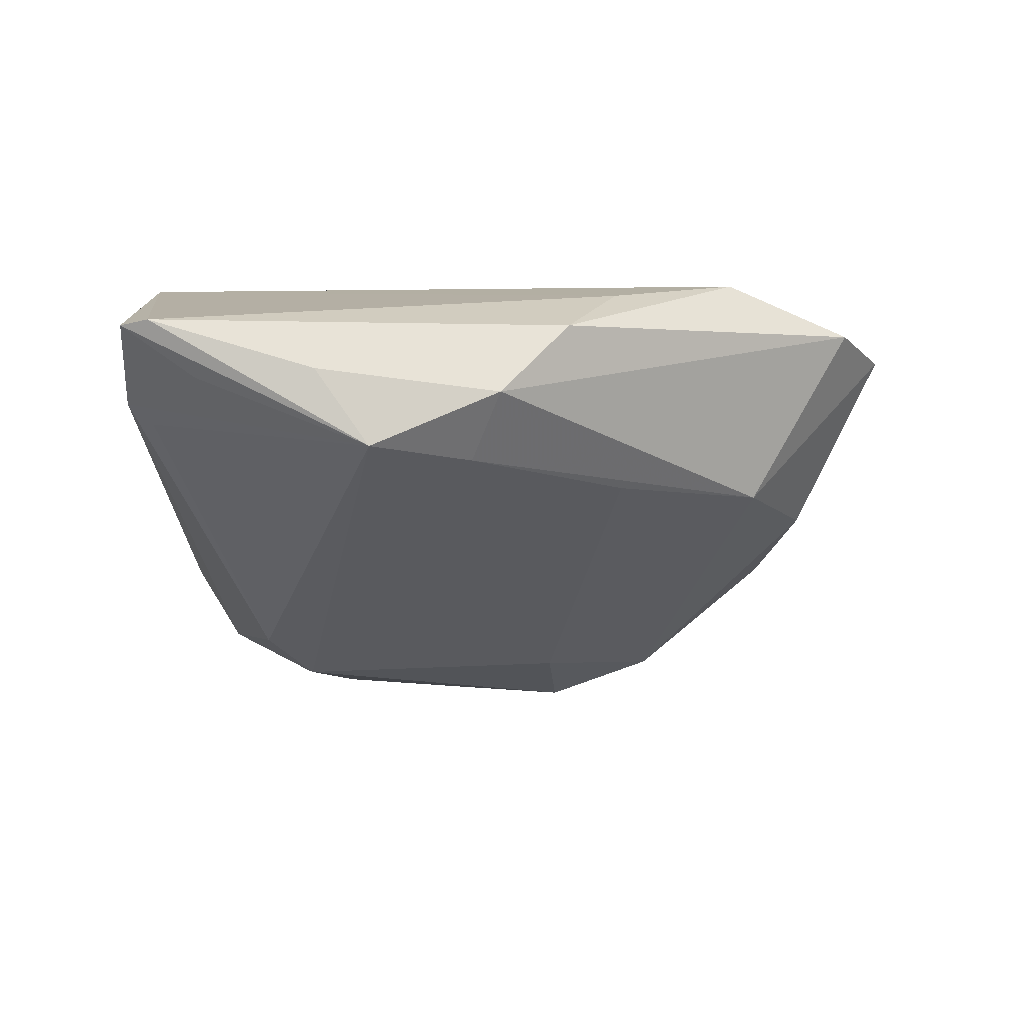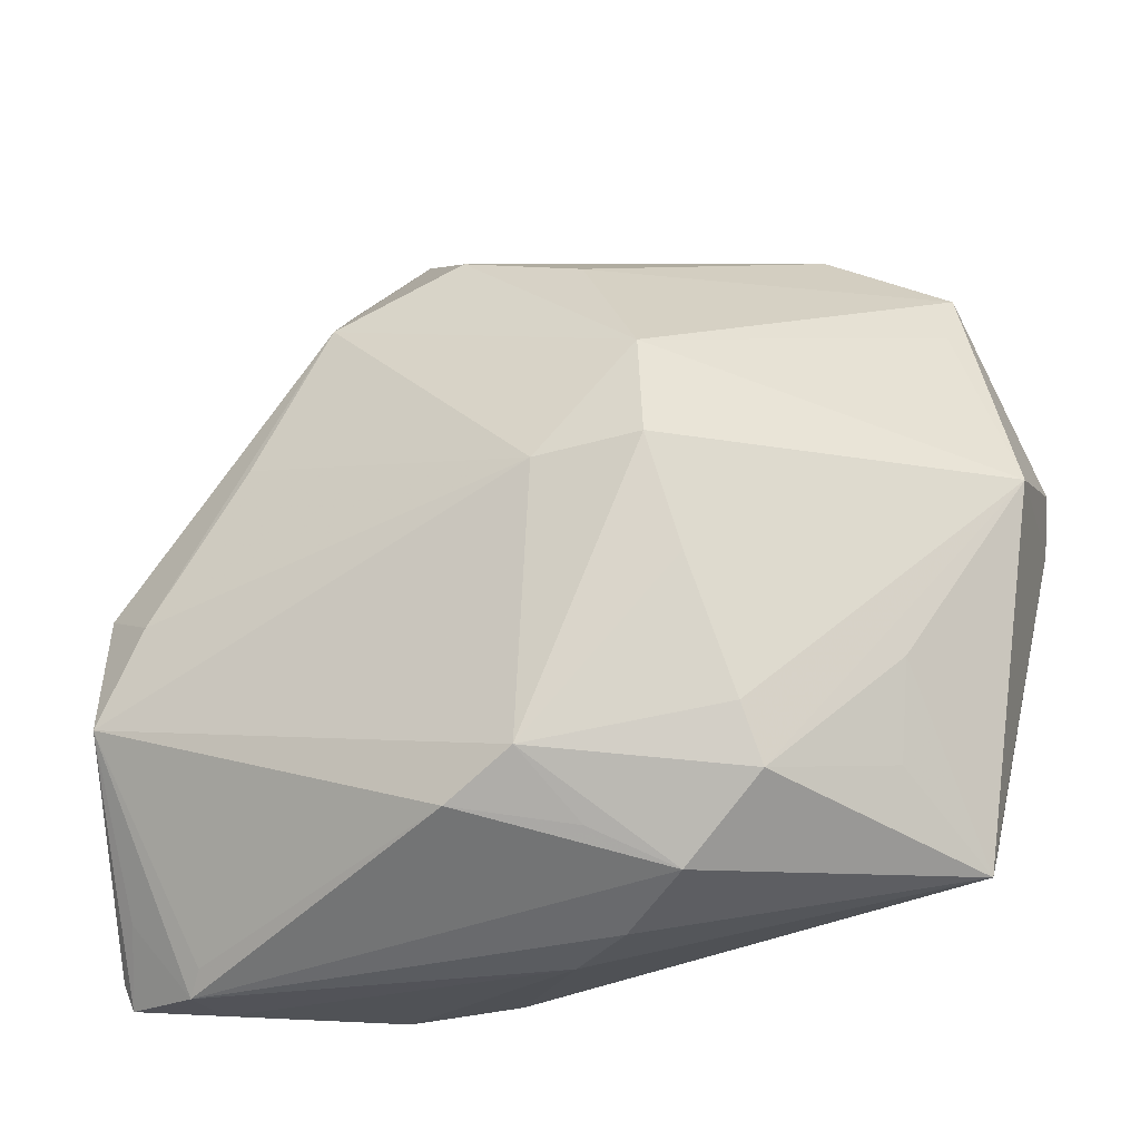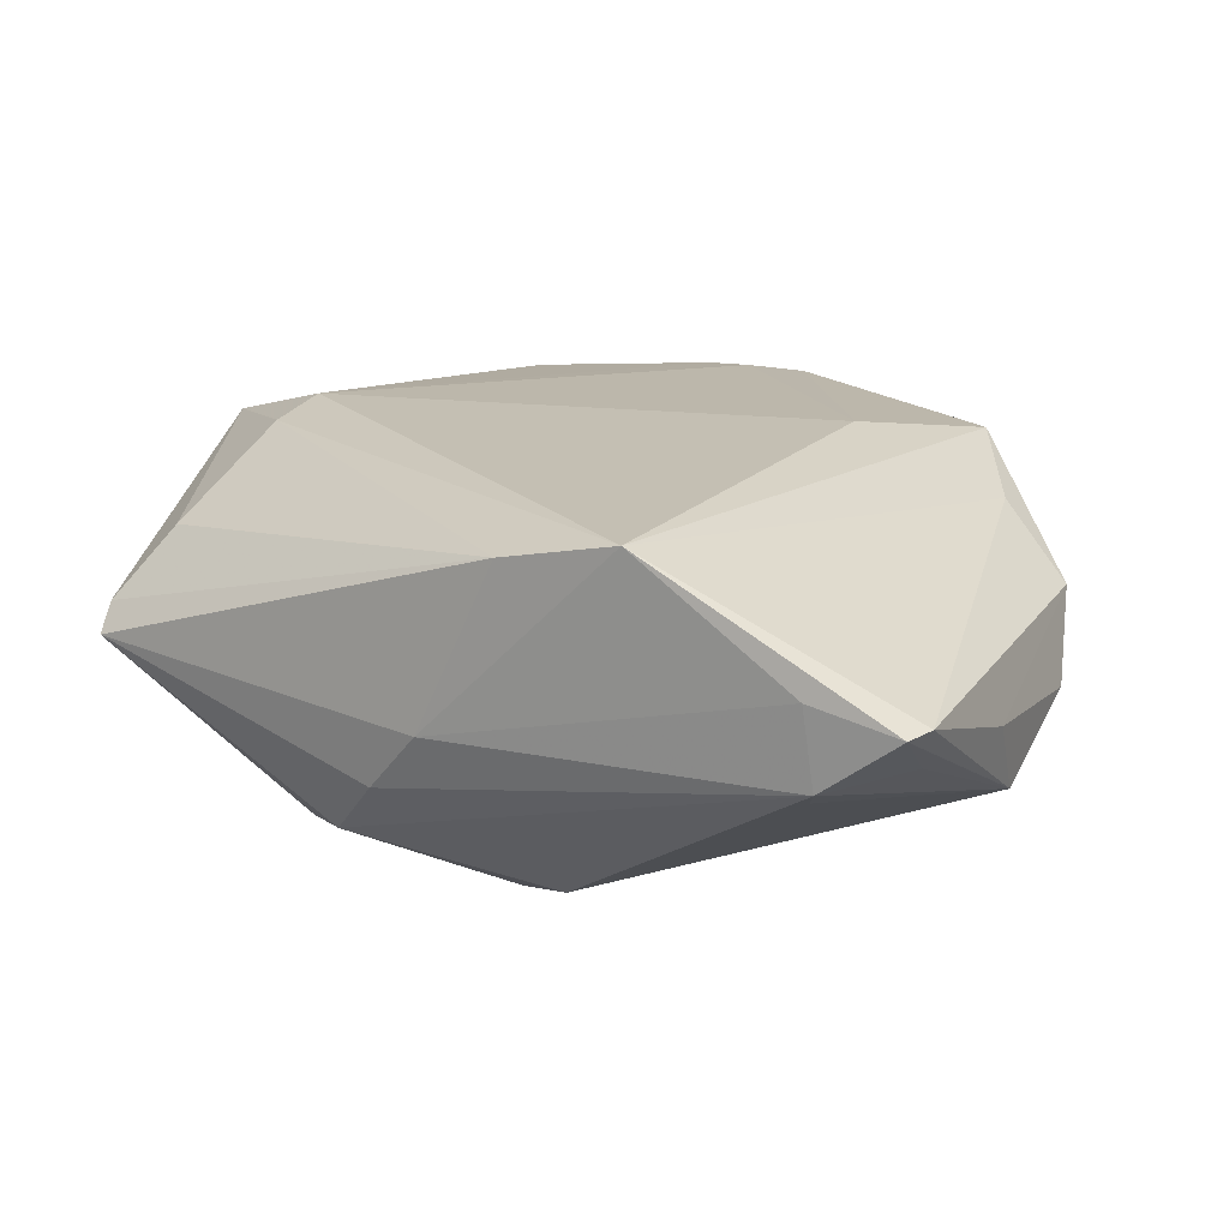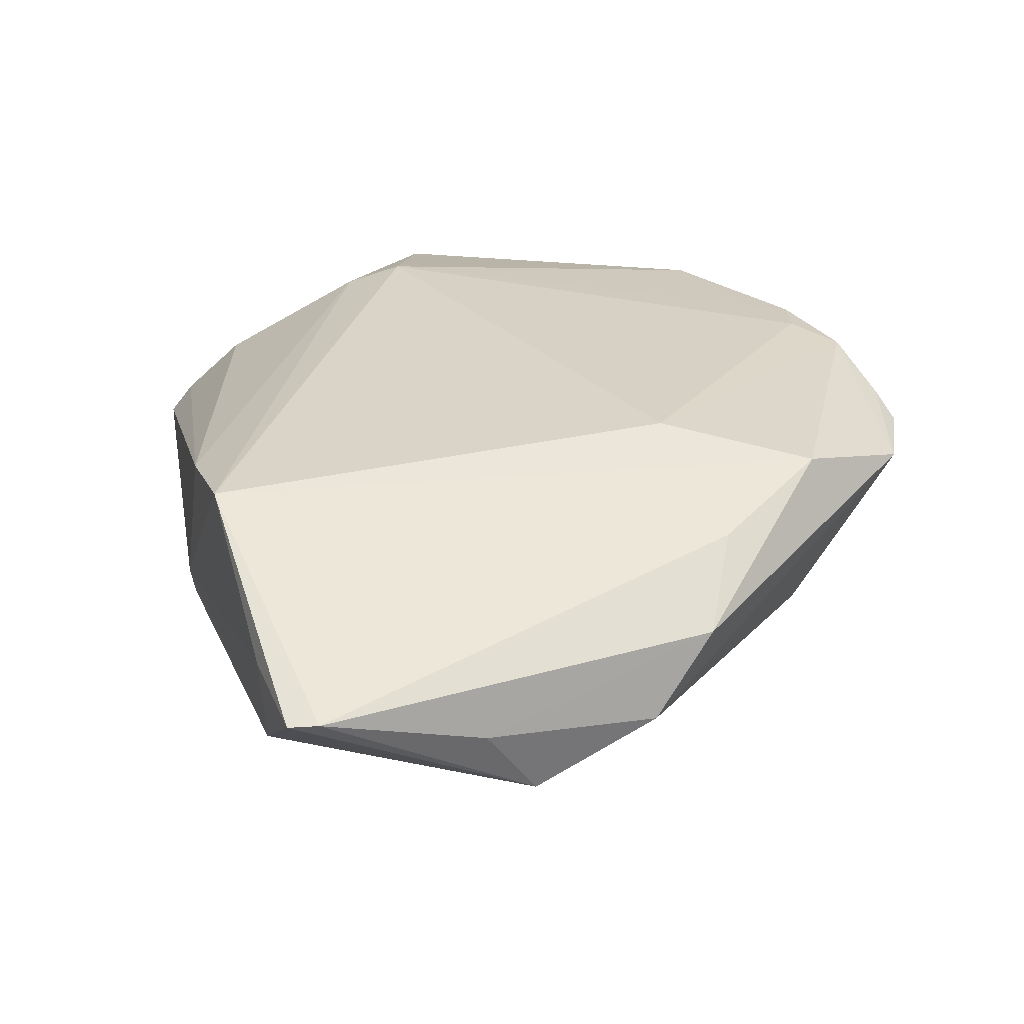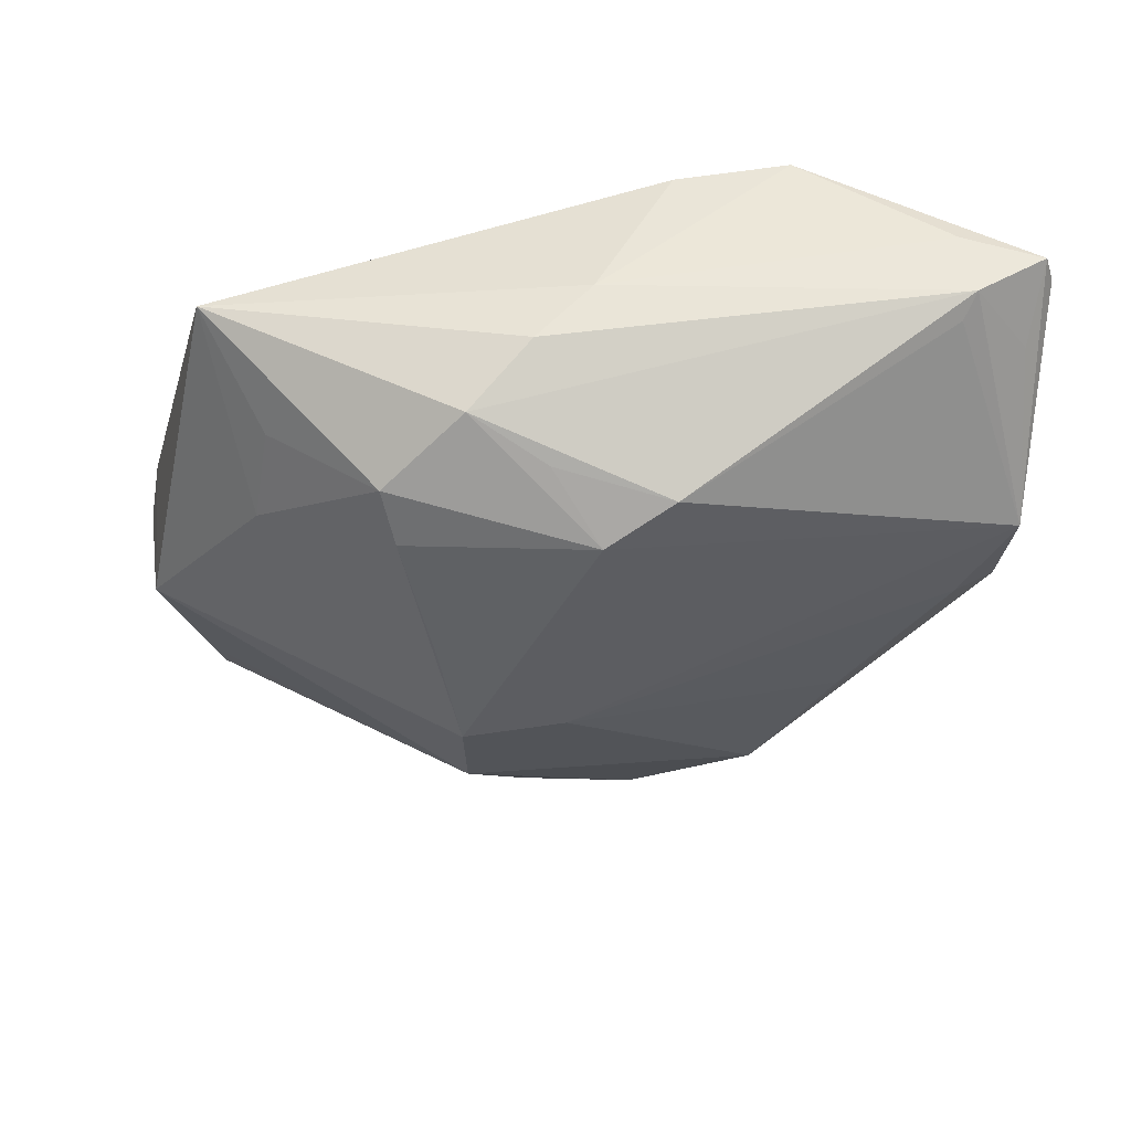
<metadata>
{"format":"obj","ext":"obj","renderer":"f3d","projection":"perspective","resolution":1024,"background":"white","views":[{"elev":-14.5,"azim":88.1,"up":"+Z"},{"elev":-20.1,"azim":-170.1,"up":"+Y"},{"elev":17.7,"azim":25.4,"up":"+Z"},{"elev":28.5,"azim":68.4,"up":"+Z"},{"elev":-43.5,"azim":-4.9,"up":"+Z"}]}
</metadata>
<code>
v -0.03693 -0.02701 -0.007782
v -0.0461 -0.03405 0.005187
v 0.04798 -0.006273 -0.006243
v 0.05062 -0.03858 0.002715
v -0.01432 -0.03895 -0.01478
v 0.04178 -0.04769 0.01087
v 0.02068 0.04761 0.01533
v -0.02953 0.03947 0.01933
v -0.01198 0.006545 -0.02348
v 0.001885 -0.02716 -0.02316
v -0.004631 -0.03471 -0.01812
v -0.04557 -0.03711 0.002128
v 0.01202 0.03787 -0.00394
v -0.04113 -0.02781 0.01306
v 0.04291 0.0112 0.01629
v 0.03642 0.01218 -0.006295
v -0.05155 0.006665 -0.002048
v 0.008881 -0.04602 0.02026
v 0.004658 0.04739 0.02012
v -0.05371 0.004963 0.01821
v -0.002733 0.03426 -0.007347
v -0.05422 0.01125 0.01552
v 0.01529 0.04769 0.01709
v 0.03576 0.02632 0.02038
v -0.001402 0.04335 0.02113
v 0.009811 -0.03256 -0.02032
v -0.04379 0.02875 0.006946
v -0.02334 -0.02949 -0.01833
v 0.05344 -0.01812 -0.006184
v -0.007901 0.04593 0.02036
v 0.05422 -0.02453 0.002853
v 0.05422 -0.003088 0.0002538
v 0.0005518 0.005143 -0.02151
v -0.03789 -0.01553 -0.00963
v 0.05335 -0.04398 0.008848
v -0.01075 0.0192 -0.01909
v 0.05195 -0.04729 0.00856
v -0.03854 -0.01059 0.02159
v 0.02523 0.01017 0.02348
v -0.02943 0.04286 0.01321
v 0.05205 0.004976 0.009154
v -0.0006508 -0.04584 0.0001308
v -0.0158 -0.006643 -0.02204
v 0.02303 -0.047 0.02348
v -0.03713 -0.003583 0.02348
v -0.007263 -0.04386 -0.007193
v -0.02114 -0.02269 -0.0201
v 0.03047 0.04175 0.01566
v 0.0416 -0.04445 -0.000287
v 0.04302 -0.04737 0.001771
v -0.04462 0.03582 0.01201
v 0.02738 0.02981 -0.004951
f 35 44 37
f 37 29 35
f 35 29 31
f 31 29 32
f 8 51 20
f 20 45 8
f 8 40 51
f 15 44 35
f 15 24 44
f 48 52 7
f 32 52 48
f 44 24 39
f 39 45 44
f 25 45 39
f 42 12 46
f 46 12 5
f 12 28 5
f 18 42 44
f 12 42 18
f 20 51 22
f 17 12 20
f 20 22 17
f 17 22 51
f 7 52 13
f 13 40 7
f 32 29 3
f 3 52 32
f 29 33 3
f 24 48 19
f 25 39 19
f 19 39 24
f 30 45 25
f 30 8 45
f 25 19 30
f 40 8 30
f 30 19 40
f 24 15 41
f 32 48 41
f 41 48 24
f 41 15 35
f 35 31 41
f 41 31 32
f 6 37 44
f 44 42 6
f 49 26 29
f 47 17 9
f 28 17 47
f 26 5 11
f 12 18 2
f 2 18 14
f 20 12 2
f 2 14 20
f 14 18 38
f 20 14 38
f 38 45 20
f 44 45 38
f 38 18 44
f 12 17 34
f 34 17 28
f 27 17 51
f 36 13 52
f 36 27 51
f 36 33 9
f 52 33 36
f 9 17 36
f 17 27 36
f 29 26 10
f 10 33 29
f 9 33 10
f 28 47 10
f 26 11 10
f 10 5 28
f 10 11 5
f 16 33 52
f 52 3 16
f 16 3 33
f 7 40 23
f 40 19 23
f 23 48 7
f 23 19 48
f 37 6 50
f 50 6 42
f 50 42 46
f 46 5 50
f 50 49 29
f 50 5 26
f 26 49 50
f 1 28 12
f 12 34 1
f 1 34 28
f 40 13 21
f 13 36 21
f 51 40 21
f 21 36 51
f 43 47 9
f 9 10 43
f 43 10 47
f 29 37 4
f 4 50 29
f 37 50 4

</code>
